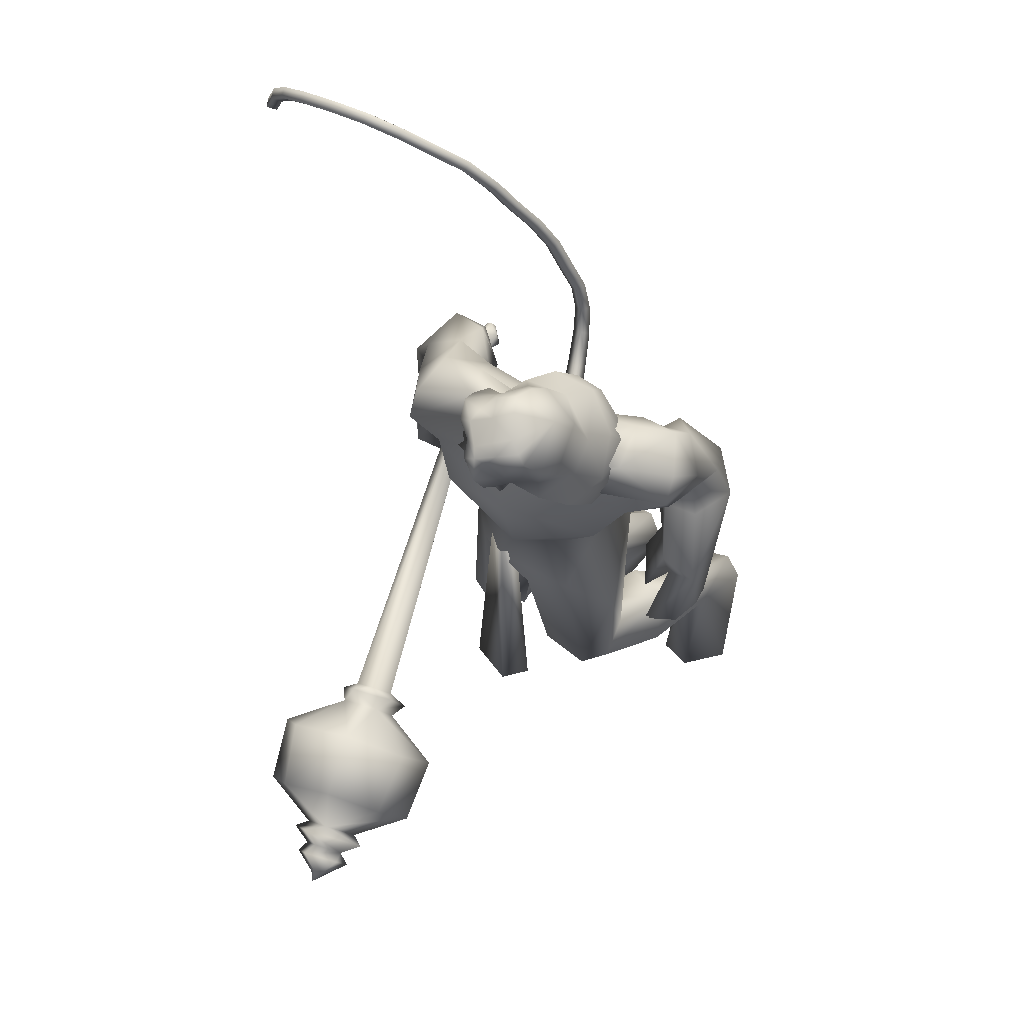
<metadata>
{"format":"obj","ext":"obj","renderer":"f3d","projection":"perspective","resolution":1024,"background":"white","views":[{"elev":59.4,"azim":175.3,"up":"+Z"}]}
</metadata>
<code>
o body_mesh15-geometry.001
v -0.6275 -0.5174 1.693
v -0.3553 -0.1738 1.906
v -0.6234 -0.4771 1.622
v -0.3664 -0.3013 2.148
v -0.2632 -0.4632 2.17
v -0.1802 -0.1689 2.18
v -0.08555 -0.3061 2.208
v 0.07285 -0.2786 2.161
v -0.1219 -0.4771 2.009
v -0.8221 -0.7329 1.607
v -0.3042 -0.3053 1.774
v -0.1477 -0.08694 2.058
v 0.06087 -0.001112 2.205
v -0.108 0.04042 2.209
v -0.2228 -0.3344 2.822
v -0.2915 -0.1462 2.657
v -0.336 -0.3302 2.937
v -0.3957 -0.1897 2.924
v -0.2879 -0.128 3.257
v -0.5786 -0.01473 2.938
v -0.4254 0.09739 3.361
v -0.4284 0.239 3.263
v -0.09605 -0.1482 3.36
v 0.01308 -0.1579 3.28
v 0.02665 -0.3251 2.76
v 0.1045 -0.1699 2.077
v -0.2534 -0.4501 1.754
v -0.5625 -0.661 1.57
v -0.5092 -0.5538 1.484
v -0.7534 -0.8048 1.57
v -0.4766 -0.8326 1.191
v -0.65 -0.5722 1.132
v -0.526 -0.6477 1.012
v -0.5241 -0.5495 1.038
v -0.4417 -0.6626 1.055
v -0.6426 -0.5506 1.377
v 0.08245 -0.1148 2.914
v 0.06749 0.0356 2.84
v -0.1572 0.05572 2.67
v -0.05179 0.1273 2.738
v 0.01856 0.1794 2.93
v 0.07621 0.1294 3.295
v -0.03138 0.327 3.293
v 0.1375 0.04736 3.433
v -0.266 -0.04761 3.556
v -0.403 0.3391 3.401
v -0.5098 0.3837 3.586
v -0.5717 0.1061 3.815
v -0.525 0.1115 3.585
v -0.6608 0.08124 3.699
v -0.6781 0.248 3.908
v -0.7657 0.1141 3.687
v -0.648 0.4373 3.891
v -0.4384 0.4004 3.924
v -0.528 0.218 3.929
v -0.1828 0.4252 4.067
v -0.2188 0.3485 4.109
v -0.2671 0.08631 3.885
v 0.02297 -0.1737 3.86
v 0.2197 0.02891 3.633
v 0.2173 0.2222 3.645
v -0.2495 0.3405 3.279
v -0.2563 0.3368 2.874
v -0.1005 0.2665 2.823
v -0.3228 -0.05903 2.722
v -0.4071 -0.01132 2.667
v -0.5486 0.1296 2.833
v -0.3365 0.5135 3.604
v 0.02474 0.4014 3.691
v 0.2476 0.111 3.761
v 0.02369 0.2734 3.896
v 0.3581 0.03223 3.825
v -0.0235 0.169 3.981
v 0.1108 0.06046 3.997
v -0.1562 0.2576 4.145
v 0.0593 -0.06724 3.974
v -0.0335 0.2406 4.132
v 0.04021 0.3122 4.011
v -0.04424 0.4473 4.03
v 0.05431 0.4385 4.005
v -0.07933 0.5405 4.177
v -0.03266 0.5434 4.164
v -0.2311 0.4617 4.228
v -0.09 0.4018 3.876
v -0.4612 0.4794 3.711
v -0.5606 0.2691 3.468
v -0.6703 0.3145 3.452
v -0.6858 -0.03435 3.397
v -0.6854 0.1095 3.333
v -0.6695 -0.03261 3.248
v -0.7508 -0.03357 3.575
v -0.8285 -0.1026 3.225
v -0.9495 -0.06078 3.272
v -0.9593 0.1664 3.284
v -0.8985 0.1347 3.418
v -0.78 0.2914 3.646
v -0.6166 0.4973 3.78
v -0.7956 0.1812 3.349
v -0.6822 0.189 3.268
v -0.7989 0.261 3.282
v -0.6887 0.1472 3.003
v -0.7741 0.1991 2.792
v -0.8591 0.1722 2.942
v -0.6785 0.2931 2.983
v -0.8351 0.2069 2.704
v -0.874 0.275 2.739
v -0.8628 0.3414 2.776
v -0.7956 0.3815 2.936
v -0.6259 0.1575 2.874
v -0.6169 0.2745 2.726
v -0.7115 0.287 2.848
v -0.6167 0.4172 2.679
v -0.8201 0.4104 2.776
v -0.6609 0.3119 2.602
v -0.7681 0.322 2.638
v -0.7255 0.466 2.739
v -0.7402 0.3827 2.657
v -0.6136 0.3705 2.609
v -0.7192 0.2318 2.631
v -0.1848 0.3339 4.291
v 0.06322 0.2304 4.102
v 0.1196 0.3177 4.008
v 0.1607 0.3985 4.048
v 0.1577 0.2941 4.098
v 0.1114 0.3138 4.258
v -0.0665 0.2769 4.265
v 0.1174 0.3584 4.171
v 0.1378 0.4218 4.103
v 0.1054 0.5094 4.162
v 0.09273 0.5534 4.257
v 0.1378 0.4632 4.31
v 0.09935 0.3637 4.352
v 0.1488 0.4141 4.215
v 0.1827 0.3802 4.14
v -0.06288 0.299 4.297
v 0.008124 -0.1684 3.656
v 0.1522 -0.1348 3.53
v 0.1992 -0.1385 3.975
v 0.1304 -0.3319 3.811
v 0.03436 -0.4411 3.734
v -0.008276 -0.4387 3.547
v 0.2545 -0.2008 3.528
v 0.2581 -0.4909 3.574
v 0.2288 -0.4078 3.469
v 0.3094 -0.578 3.416
v 0.1264 -0.7026 3.487
v 0.007857 -0.6628 3.429
v -0.0327 -0.4944 3.377
v 0.304 -0.2429 3.749
v 0.3269 -0.00805 3.94
v 0.1029 -0.374 3.445
v 0.151 -0.3679 3.322
v 0.2812 -0.4086 3.339
v 0.1975 -0.6745 3.077
v 0.0821 -0.5131 3.083
v 0.2049 -0.4279 3.013
v 0.2944 -0.4835 3.051
v 0.3065 -0.6631 2.867
v 0.2622 -0.7255 2.864
v 0.1824 -0.753 2.851
v 0.1445 -0.6737 2.91
v 0.1783 -0.5857 2.904
v 0.2 -0.5091 2.9
v 0.3297 -0.5263 2.784
v 0.3297 -0.5991 2.829
v 0.2137 -0.6758 2.727
v 0.1303 -0.6256 2.669
v 0.1594 -0.4414 2.764
v 0.1849 -0.504 2.674
v 0.142 -0.5578 2.637
v 0.2415 -0.6144 2.711
v 0.1144 -0.6952 2.743
v -0.446 0.04914 2.217
v -0.5392 0.1886 2.235
v -0.4623 0.3551 2.713
v -0.3531 0.3009 2.072
v -0.1998 0.2162 2.191
v -0.2172 0.04683 2.222
v -0.36 0.03909 2.095
v -0.6316 -0.08456 2.206
v -0.5095 -0.1375 1.969
v -0.9043 -0.2768 1.811
v -0.8651 -0.2925 1.733
v -1.061 -0.4705 1.65
v -1.159 -0.3968 1.713
v -1.201 -0.3117 1.671
v -0.9256 -0.32 1.256
v -1.124 -0.07261 1.284
v -0.9529 -0.1891 1.124
v -0.944 -0.101 1.16
v -1.011 -0.177 1.676
v -0.7483 0.06919 2.216
v -0.7168 0.1915 2.045
v -0.4656 0.318 2.162
v -0.6118 -0.05177 1.847
v -0.7331 0.04261 1.818
v -0.8925 -0.1696 1.589
v -0.9169 -0.2997 1.501
v -0.8605 -0.2145 1.157
v -0.8617 -0.6264 1.529
v 0.007471 0.1969 3.108
v 0.03858 0.1287 3.097
v 0.01488 0.3003 1.971
v 0.1109 0.1166 1.921
v -0.05075 0.1814 3.108
v -0.1046 0.2783 1.971
f 1 2 3
f 4 2 1
f 4 5 6
f 6 5 7
f 5 8 7
f 5 9 8
f 4 1 5
f 5 1 10
f 2 11 3
f 12 11 2
f 12 13 11
f 12 14 13
f 6 14 12
f 15 6 7
f 15 16 6
f 16 15 17
f 17 15 25
f 15 7 25
f 7 8 25
f 9 26 8
f 9 27 26
f 28 27 9
f 28 29 27
f 30 31 28
f 32 31 30
f 32 33 31
f 32 34 33
f 34 29 35
f 36 29 34
f 28 35 29
f 35 28 31
f 31 33 35
f 34 35 33
f 3 29 36
f 11 29 3
f 27 29 11
f 26 27 11
f 26 11 13
f 25 8 26
f 25 26 37
f 38 37 26
f 40 38 39
f 41 38 40
f 37 38 41
f 24 42 44
f 23 24 44
f 45 19 23
f 45 21 19
f 21 47 46
f 48 47 21
f 48 49 47
f 48 50 49
f 51 50 48
f 51 52 50
f 53 51 54
f 51 55 54
f 55 51 48
f 55 57 56
f 57 55 58
f 55 48 58
f 58 48 45
f 48 21 45
f 59 45 23
f 23 44 60
f 60 44 61
f 61 44 42
f 61 42 43
f 43 41 62
f 43 42 41
f 63 41 64
f 41 40 64
f 64 40 39
f 65 66 39
f 66 65 18
f 18 65 16
f 65 39 16
f 39 38 13
f 38 26 13
f 39 13 14
f 6 39 14
f 16 39 6
f 18 16 17
f 20 175 67
f 21 46 22
f 22 46 62
f 68 62 46
f 68 43 62
f 69 43 68
f 69 61 43
f 60 61 70
f 69 70 61
f 71 70 69
f 71 72 70
f 73 72 71
f 73 74 72
f 75 74 73
f 75 76 74
f 76 58 59
f 57 58 76
f 57 76 75
f 75 73 77
f 77 73 71
f 77 71 78
f 79 78 71
f 79 80 78
f 81 82 79
f 56 81 79
f 83 81 56
f 83 56 57
f 56 79 84
f 79 71 84
f 84 71 97
f 71 85 97
f 71 69 85
f 85 69 68
f 47 85 68
f 86 85 47
f 85 86 87
f 88 89 86
f 88 90 89
f 91 90 88
f 92 90 91
f 91 93 92
f 93 52 95
f 52 93 91
f 91 88 49
f 88 86 49
f 49 86 47
f 91 49 50
f 50 52 91
f 52 96 95
f 52 51 96
f 51 53 96
f 96 53 97
f 97 53 54
f 97 54 84
f 56 84 54
f 54 55 56
f 85 87 97
f 96 97 87
f 95 96 87
f 87 86 89
f 87 89 98
f 98 89 99
f 90 99 89
f 94 98 100
f 95 98 94
f 95 87 98
f 93 95 94
f 98 99 100
f 90 101 99
f 92 101 90
f 92 102 101
f 92 103 102
f 93 103 92
f 93 94 103
f 100 99 104
f 101 104 99
f 102 103 105
f 103 106 105
f 103 107 106
f 103 94 107
f 94 108 107
f 94 100 108
f 100 104 108
f 109 110 104
f 111 110 109
f 104 110 111
f 108 104 111
f 108 111 112
f 111 113 112
f 102 111 101
f 106 111 102
f 111 106 114
f 106 115 114
f 106 107 115
f 107 108 113
f 113 108 116
f 108 112 116
f 113 116 112
f 107 113 117
f 113 118 117
f 111 118 113
f 111 107 118
f 111 114 107
f 107 114 115
f 107 117 118
f 102 119 106
f 102 105 119
f 106 119 105
f 101 111 109
f 101 109 104
f 47 68 46
f 83 57 75
f 83 75 120
f 120 75 126
f 75 77 126
f 78 121 77
f 78 122 121
f 123 122 80
f 123 124 122
f 121 124 125
f 124 121 122
f 77 121 125
f 77 125 126
f 125 124 127
f 127 124 128
f 128 124 123
f 128 123 80
f 80 122 78
f 80 129 128
f 79 129 80
f 79 82 129
f 82 130 129
f 130 131 129
f 132 125 131
f 126 125 132
f 133 125 127
f 131 125 133
f 131 133 129
f 127 134 133
f 128 134 127
f 128 133 134
f 129 133 128
f 120 126 135
f 58 45 59
f 59 23 60
f 59 60 136
f 136 60 137
f 137 60 70
f 74 150 72
f 74 138 150
f 76 138 74
f 76 59 138
f 138 59 139
f 59 136 139
f 140 139 136
f 203 206 201
f 140 136 141
f 141 136 137
f 143 144 142
f 143 145 144
f 146 145 143
f 140 147 146
f 147 140 148
f 140 141 148
f 139 140 146
f 146 143 139
f 139 143 149
f 143 142 149
f 149 142 72
f 70 72 142
f 149 72 150
f 139 149 138
f 138 149 150
f 70 142 137
f 141 137 151
f 142 151 137
f 142 144 151
f 144 152 151
f 144 153 152
f 145 153 144
f 148 151 152
f 141 151 148
f 146 154 145
f 146 147 154
f 147 148 155
f 148 152 155
f 155 152 156
f 153 156 152
f 153 157 156
f 145 157 153
f 145 158 157
f 154 158 145
f 154 159 158
f 160 159 154
f 161 162 159
f 161 155 162
f 147 155 161
f 147 161 154
f 161 160 154
f 157 163 156
f 157 164 163
f 158 164 157
f 158 165 164
f 159 166 158
f 159 167 166
f 162 167 159
f 162 158 167
f 155 163 162
f 163 168 156
f 155 168 163
f 155 156 168
f 163 165 162
f 163 169 165
f 164 169 163
f 169 164 165
f 162 165 170
f 165 171 170
f 158 171 165
f 158 170 171
f 162 170 158
f 158 166 167
f 172 159 160
f 161 159 172
f 161 172 160
f 66 173 39
f 67 173 66
f 67 174 173
f 67 175 174
f 64 176 63
f 64 177 176
f 39 177 64
f 39 178 177
f 173 178 39
f 173 179 178
f 180 179 173
f 180 181 179
f 182 181 180
f 182 183 181
f 182 184 183
f 185 184 182
f 186 184 185
f 186 187 184
f 188 187 186
f 188 189 187
f 188 191 190
f 186 191 188
f 186 185 191
f 192 185 182
f 185 192 191
f 192 193 191
f 180 192 182
f 192 194 193
f 192 174 194
f 192 173 174
f 192 180 173
f 174 175 194
f 175 176 194
f 175 63 176
f 179 177 178
f 195 177 179
f 176 177 195
f 193 194 176
f 193 176 196
f 176 195 196
f 195 183 197
f 183 198 197
f 183 184 198
f 184 187 198
f 198 187 199
f 187 189 199
f 190 197 199
f 191 197 190
f 191 196 197
f 191 193 196
f 196 195 197
f 197 198 199
f 188 190 189
f 199 189 190
f 181 183 195
f 179 181 195
f 67 66 20
f 18 20 66
f 36 34 32
f 200 36 32
f 3 36 200
f 1 3 200
f 10 1 200
f 200 30 10
f 200 32 30
f 30 28 10
f 10 28 5
f 5 28 9
f 4 6 12
f 4 12 2
f 202 203 201
f 202 204 203
f 202 205 206
f 202 206 204
f 204 206 203
f 201 205 202
f 206 205 201
f 19 18 17
f 19 20 18
f 21 20 19
f 20 21 22
f 23 19 17
f 17 24 23
f 17 25 24
f 42 37 41
f 24 37 42
f 24 25 37
f 62 41 63
f 20 22 175
f 22 63 175
f 22 62 63
o Cylinder_Cylinder.001
v 0.5316 0.5478 2.389
v -0.02369 -0.9276 2.905
v 0.544 0.5115 2.313
v 0.04012 -0.8924 2.938
v 0.629 0.4687 2.3
v 0.6733 0.4932 2.406
v -0.01423 -0.8645 2.967
v 0.6101 0.5365 2.442
v -0.07125 -0.9097 2.936
v 0.04248 -0.9542 2.942
v 0.0142 -0.9103 3.015
v -0.05804 -0.9807 2.984
v -0.0542 -0.9876 2.971
v -0.04209 -0.9947 2.967
v -0.02881 -0.998 2.972
v -0.02214 -0.9955 2.985
v -0.02599 -0.9887 2.998
v -0.03809 -0.9815 3.003
v -0.0595 -0.9174 3
v 0.4726 0.5712 2.299
v 0.5978 0.4845 2.214
v 0.7416 0.4603 2.309
v 0.6873 0.567 2.497
v 0.5252 0.614 2.453
v 0.5322 0.629 2.331
v 0.5737 0.5708 2.238
v 0.6998 0.5285 2.265
v 0.7353 0.5646 2.391
v 0.5988 0.6381 2.431
v 0.6492 0.5888 2.008
v 0.9972 0.5888 2.295
v 0.7212 0.8371 2.596
v 0.4486 0.7424 2.04
v 0.8972 0.5555 2.066
v 0.9467 0.7231 2.511
v 0.4947 0.902 2.488
v 0.3832 0.8418 2.27
v 0.69 0.6796 1.922
v 0.5727 0.9604 1.978
v 0.7525 0.8361 1.899
v 0.9655 0.793 1.99
v 1.075 0.8199 2.202
v 1.011 0.9435 2.392
v 0.8215 1.046 2.48
v 0.6153 1.105 2.383
v 0.497 1.058 2.179
v 0.7347 1.087 2.106
v 0.8259 1.021 2.041
v 0.9322 1.005 2.114
v 0.8488 1.097 2.249
v 0.7073 1.178 2.195
v 0.7628 1.064 1.966
v 0.9941 1.001 2.062
v 0.9409 1.121 2.288
v 0.7965 1.178 2.134
v 0.8319 1.121 2.034
v 0.9436 1.092 2.08
v 0.9042 1.152 2.188
v 0.7766 1.195 2.036
v 0.8736 1.131 1.982
v 0.9855 1.113 2.049
v 0.9486 1.192 2.204
v 0.816 1.234 2.171
v 0.9288 1.266 2.054
v 0.9331 1.215 2.046
v 0.9151 1.244 2.106
f 210 212 213
f 209 211 208
f 211 212 210
f 222 216 217
f 207 230 226
f 214 207 213
f 213 215 225
f 215 218 225
f 213 225 217
f 210 213 217
f 210 217 216
f 210 216 208
f 225 218 224
f 220 208 221
f 215 208 220
f 226 230 235
f 215 219 218
f 207 214 230
f 211 209 227
f 228 227 232
f 209 207 226
f 229 228 234
f 243 242 251
f 227 226 232
f 226 231 232
f 243 235 242
f 232 236 233
f 231 243 232
f 238 234 241
f 237 233 240
f 236 232 239
f 242 238 251
f 213 207 208
f 236 244 240
f 238 241 249
f 249 241 237
f 237 240 247
f 240 244 246
f 244 239 246
f 245 239 243
f 252 251 256
f 256 249 248
f 253 256 257
f 251 250 256
f 255 247 246
f 246 245 253
f 256 255 259
f 245 252 253
f 256 260 257
f 255 254 259
f 257 260 261
f 254 253 258
f 253 257 258
f 264 260 259
f 259 258 263
f 262 258 257
f 265 269 270
f 261 264 268
f 264 263 267
f 267 263 262
f 272 268 271
f 266 265 270
f 267 266 271
f 272 271 270
f 208 211 210
f 213 208 215
f 217 225 224
f 223 217 224
f 221 216 222
f 214 212 229
f 229 212 228
f 212 211 228
f 228 211 227
f 243 231 235
f 230 229 235
f 235 229 234
f 234 228 233
f 238 235 234
f 237 234 233
f 235 238 242
f 234 237 241
f 233 236 240
f 232 243 239
f 244 236 239
f 250 249 256
f 248 247 255
f 265 261 269
f 266 262 265
f 262 261 265
f 269 268 272
f 212 214 213
f 223 222 217
f 224 218 223
f 222 220 221
f 219 220 222
f 218 219 223
f 219 222 223
f 208 216 221
f 219 215 220
f 231 226 235
f 214 229 230
f 209 226 227
f 233 228 232
f 252 243 251
f 238 250 251
f 207 209 208
f 250 238 249
f 248 249 237
f 248 237 247
f 247 240 246
f 239 245 246
f 252 245 243
f 253 252 256
f 255 256 248
f 254 255 246
f 254 246 253
f 260 256 259
f 254 258 259
f 260 264 261
f 263 264 259
f 258 262 263
f 261 262 257
f 269 272 270
f 269 261 268
f 268 264 267
f 266 267 262
f 268 267 271
f 271 266 270
o tail_mesh15-geometry
v -0.2704 -0.1101 3.143
v -0.337 -0.3568 3.218
v -0.3202 -0.08676 3.204
v -0.3763 -0.3309 3.263
v -0.2629 -0.09334 3.257
v -0.3278 -0.3287 3.307
v -0.2128 -0.116 3.199
v -0.2884 -0.3543 3.263
v -0.378 -0.5102 3.296
v -0.4098 -0.4812 3.329
v -0.3674 -0.4723 3.362
v -0.3356 -0.5011 3.329
v -0.4202 -0.691 3.508
v -0.4412 -0.6553 3.528
v -0.4036 -0.6335 3.538
v -0.3804 -0.6674 3.52
v -0.3514 -0.7449 3.745
v -0.3699 -0.7089 3.764
v -0.3335 -0.6822 3.757
v -0.3131 -0.7172 3.738
v -0.2192 -0.7844 4
v -0.2376 -0.7497 4.02
v -0.206 -0.7218 4.005
v -0.1867 -0.7561 3.984
v -0.05003 -0.8004 4.235
v -0.06634 -0.768 4.256
v -0.03621 -0.7401 4.238
v -0.01877 -0.7735 4.216
v 0.1832 -0.8623 4.411
v 0.1829 -0.8342 4.441
v 0.2076 -0.8056 4.417
v 0.2104 -0.8354 4.384
v 0.4224 -0.9522 4.505
v 0.4417 -0.9348 4.539
v 0.4633 -0.9063 4.512
v 0.444 -0.9243 4.477
v 0.657 -1.138 4.438
v 0.6903 -1.134 4.463
v 0.7078 -1.104 4.435
v 0.6737 -1.109 4.409
v 0.7827 -1.327 4.259
v 0.8221 -1.333 4.269
v 0.8354 -1.299 4.243
v 0.7945 -1.292 4.231
v 0.8155 -1.459 4.06
v 0.8579 -1.467 4.071
v 0.8713 -1.432 4.046
v 0.8289 -1.424 4.035
v 0.8361 -1.485 4.012
v 0.8612 -1.49 4.018
v 0.8691 -1.469 4.003
v 0.844 -1.464 3.997
v 0.05386 -0.8206 4.345
v 0.07974 -0.7923 4.322
v 0.0754 -0.7621 4.353
v 0.04977 -0.7906 4.376
v 0.5497 -1.042 4.486
v 0.5678 -1.013 4.457
v 0.591 -0.997 4.491
v 0.5715 -1.027 4.518
v 0.3036 -0.8975 4.474
v 0.3267 -0.87 4.447
v 0.3266 -0.8418 4.48
v 0.3029 -0.8705 4.505
v -0.2926 -0.768 3.878
v -0.2569 -0.7413 3.87
v -0.2778 -0.707 3.889
v -0.3128 -0.7334 3.897
v -0.4001 -0.7225 3.629
v -0.3638 -0.6965 3.624
v -0.3853 -0.6621 3.642
v -0.4212 -0.6879 3.647
v -0.1324 -0.7943 4.114
v -0.1001 -0.7656 4.096
v -0.1195 -0.7316 4.117
v -0.1502 -0.7595 4.134
v 0.7353 -1.238 4.36
v 0.7503 -1.206 4.333
v 0.7867 -1.203 4.357
v 0.7705 -1.235 4.384
v 0.7977 -1.393 4.158
v 0.8095 -1.358 4.131
v 0.8519 -1.366 4.142
v 0.8385 -1.401 4.167
v -0.4088 -0.6249 3.386
v -0.3696 -0.6148 3.415
v -0.3984 -0.5874 3.445
v -0.4373 -0.5972 3.416
v -0.3038 -0.2338 3.178
v -0.3484 -0.209 3.229
v -0.2956 -0.2113 3.278
v -0.2509 -0.2358 3.227
f 361 274 362
f 362 276 363
f 274 280 281
f 364 280 274
f 363 278 364
f 273 275 277
f 357 358 288
f 280 278 284
f 278 276 282
f 276 274 282
f 341 342 292
f 358 359 287
f 359 360 287
f 360 357 286
f 337 338 296
f 342 343 291
f 343 344 291
f 344 341 290
f 345 346 300
f 338 339 295
f 339 340 295
f 340 337 294
f 325 326 304
f 346 347 299
f 347 348 299
f 348 345 298
f 333 334 308
f 326 327 303
f 327 328 303
f 328 325 302
f 329 330 312
f 334 335 307
f 335 336 307
f 336 333 306
f 349 350 316
f 330 331 311
f 331 332 311
f 332 329 310
f 353 354 320
f 350 351 315
f 351 352 315
f 352 349 314
f 317 320 324
f 354 355 319
f 355 356 319
f 356 353 318
f 322 321 323
f 320 319 323
f 319 318 323
f 318 317 322
f 297 300 326
f 300 299 327
f 299 298 327
f 298 297 328
f 305 308 330
f 308 307 331
f 307 306 331
f 306 305 332
f 301 304 334
f 304 303 335
f 303 302 335
f 302 301 336
f 289 292 338
f 292 291 339
f 291 290 339
f 290 289 340
f 285 288 342
f 288 287 343
f 287 286 343
f 286 285 344
f 293 296 346
f 296 295 347
f 295 294 347
f 294 293 348
f 309 312 350
f 312 311 351
f 311 310 351
f 310 309 352
f 313 316 354
f 316 315 355
f 315 314 355
f 314 313 356
f 281 284 358
f 284 283 359
f 283 282 359
f 282 281 360
f 273 361 362
f 275 362 363
f 279 364 273
f 277 363 279
f 274 276 362
f 276 278 363
f 280 284 281
f 361 364 274
f 278 280 364
f 279 273 277
f 285 357 288
f 278 283 284
f 283 278 282
f 274 281 282
f 289 341 292
f 288 358 287
f 360 286 287
f 357 285 286
f 293 337 296
f 292 342 291
f 344 290 291
f 341 289 290
f 297 345 300
f 296 338 295
f 340 294 295
f 337 293 294
f 301 325 304
f 300 346 299
f 348 298 299
f 345 297 298
f 305 333 308
f 304 326 303
f 328 302 303
f 325 301 302
f 309 329 312
f 308 334 307
f 336 306 307
f 333 305 306
f 313 349 316
f 312 330 311
f 332 310 311
f 329 309 310
f 317 353 320
f 316 350 315
f 352 314 315
f 349 313 314
f 321 317 324
f 320 354 319
f 356 318 319
f 353 317 318
f 321 324 323
f 324 320 323
f 318 322 323
f 317 321 322
f 325 297 326
f 326 300 327
f 298 328 327
f 297 325 328
f 329 305 330
f 330 308 331
f 306 332 331
f 305 329 332
f 333 301 334
f 334 304 335
f 302 336 335
f 301 333 336
f 337 289 338
f 338 292 339
f 290 340 339
f 289 337 340
f 341 285 342
f 342 288 343
f 286 344 343
f 285 341 344
f 345 293 346
f 346 296 347
f 294 348 347
f 293 345 348
f 349 309 350
f 350 312 351
f 310 352 351
f 309 349 352
f 353 313 354
f 354 316 355
f 314 356 355
f 313 353 356
f 357 281 358
f 358 284 359
f 282 360 359
f 281 357 360
f 275 273 362
f 277 275 363
f 364 361 273
f 363 364 279
o hair_mesh18-geometry
v -0.1628 0.2823 4.334
v -0.09332 0.2511 4.313
v -0.1009 0.3157 4.388
v -0.2429 0.2118 4.178
v -0.09599 0.1403 4.189
v -0.2154 0.06281 4.12
v -0.3546 0.1492 4.103
v -0.3099 0.01047 4.006
v -0.3984 0.0772 3.99
v -0.4056 0.03908 3.906
v -0.5093 0.1869 3.798
v -0.4839 0.2772 3.901
v -0.4095 0.4119 3.825
v -0.3652 0.4593 3.949
v -0.3252 0.4696 3.779
v -0.2314 0.5325 3.887
v -0.2525 0.4868 4.041
v -0.3142 0.383 4.107
v -0.409 0.3063 4.034
v -0.2552 0.4062 4.271
v -0.1729 0.5732 4.189
v -0.1779 0.4452 4.355
v -0.1108 0.6003 4.247
v -0.04811 0.5963 4.305
v -0.0301 0.5739 4.347
v -0.0121 0.5176 4.364
v -0.02511 0.4421 4.426
v -0.04009 0.366 4.42
v -0.03303 0.2968 4.358
v 0.003144 0.2419 4.256
v 0.03539 0.2979 4.336
v 0.1124 0.2536 4.297
v 0.04849 0.1913 4.228
v -0.01102 0.1506 4.061
v 0.04169 0.1307 4.065
v 0.05149 0.04003 3.947
v 0.04707 0.1632 4.043
v 0.07892 0.2477 4.149
v 0.1237 0.2999 4.239
v 0.1473 0.3386 4.297
v 0.1474 0.3118 4.347
v 0.09652 0.3687 4.354
v 0.03012 0.3508 4.396
v 0.05353 0.4368 4.392
v 0.1282 0.5 4.307
v 0.05066 0.5602 4.32
v 0.01741 0.6021 4.271
v -0.04328 0.5911 4.211
v 0.02567 0.5771 4.197
v 0.09012 0.5523 4.263
v 0.1316 0.5504 4.301
v 0.1505 0.4539 4.292
v 0.136 0.4239 4.364
v 0.1712 0.397 4.337
v 0.1667 0.5263 4.273
v 0.1407 0.5275 4.203
v 0.1379 0.5859 4.21
v 0.1011 0.5766 4.136
v 0.1115 0.5078 4.129
v 0.07151 0.4605 4.043
v 0.03676 0.5281 4.06
v -0.00741 0.545 4.105
v -0.1048 0.5794 4.149
v -0.1101 0.5464 3.986
v -0.01878 0.4634 3.993
v 0.0338 0.4972 3.966
v 0.04231 0.44 3.99
v 0.044 0.4174 3.869
v -0.4165 0.3675 3.743
f 365 366 367
f 368 366 365
f 368 369 366
f 368 370 369
f 371 370 368
f 371 372 370
f 373 372 371
f 374 372 373
f 373 375 374
f 376 375 373
f 376 377 375
f 378 377 376
f 377 378 379
f 378 380 379
f 378 381 380
f 378 382 381
f 382 378 383
f 383 378 376
f 383 376 371
f 371 376 373
f 382 383 371
f 382 371 368
f 384 382 368
f 384 381 382
f 384 385 381
f 386 385 384
f 385 386 387
f 387 386 388
f 388 386 389
f 389 386 390
f 390 386 391
f 386 392 391
f 386 367 392
f 386 365 367
f 386 384 365
f 384 368 365
f 367 393 392
f 367 366 393
f 366 394 393
f 369 394 366
f 393 394 395
f 394 396 395
f 394 397 396
f 398 397 394
f 398 399 397
f 398 400 399
f 399 400 401
f 402 399 401
f 397 399 402
f 396 397 402
f 396 402 403
f 404 396 403
f 405 396 404
f 395 396 405
f 406 395 405
f 395 406 407
f 408 407 406
f 408 391 407
f 390 391 408
f 409 390 408
f 410 390 409
f 389 390 410
f 411 389 410
f 411 388 389
f 388 411 412
f 412 411 413
f 411 414 413
f 411 410 414
f 410 415 414
f 410 409 415
f 415 409 416
f 417 416 409
f 417 418 416
f 417 405 418
f 417 406 405
f 408 406 417
f 409 408 417
f 418 405 404
f 418 404 416
f 415 416 419
f 419 416 420
f 419 420 421
f 421 420 422
f 420 423 422
f 422 423 424
f 425 422 424
f 426 422 425
f 426 413 422
f 412 413 426
f 427 412 426
f 387 412 427
f 387 388 412
f 385 387 427
f 381 385 427
f 381 427 428
f 428 427 426
f 381 428 380
f 413 421 422
f 413 414 421
f 414 415 421
f 415 419 421
f 429 426 425
f 429 425 430
f 425 424 430
f 424 431 430
f 430 431 432
f 429 430 432
f 391 392 407
f 392 393 407
f 393 395 407
f 433 377 379
f 377 433 375

</code>
